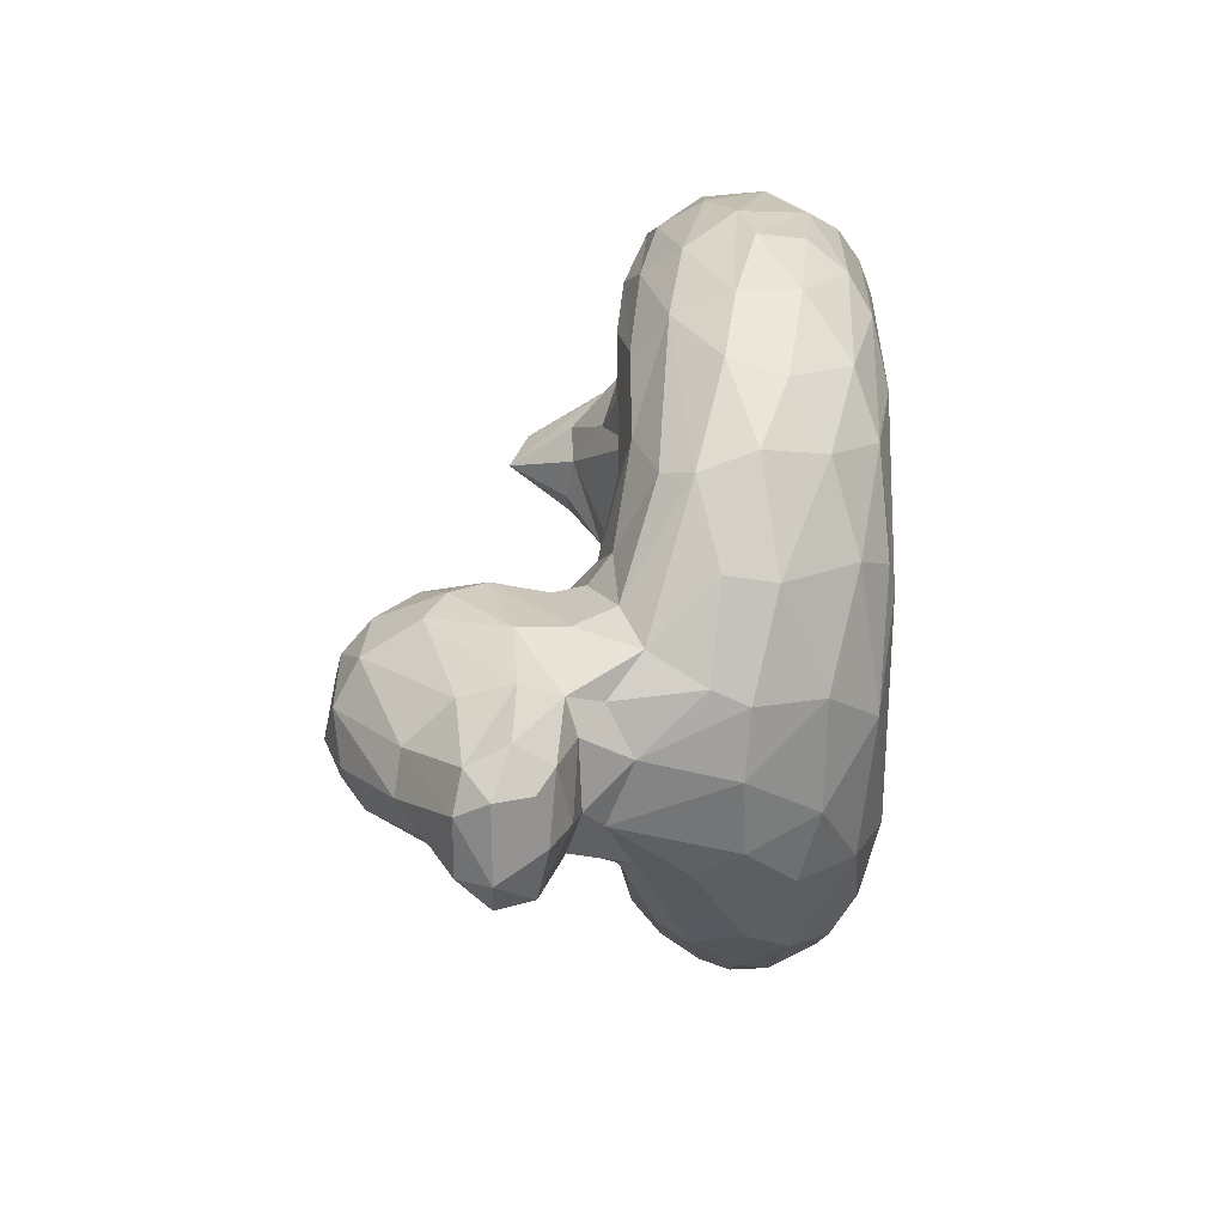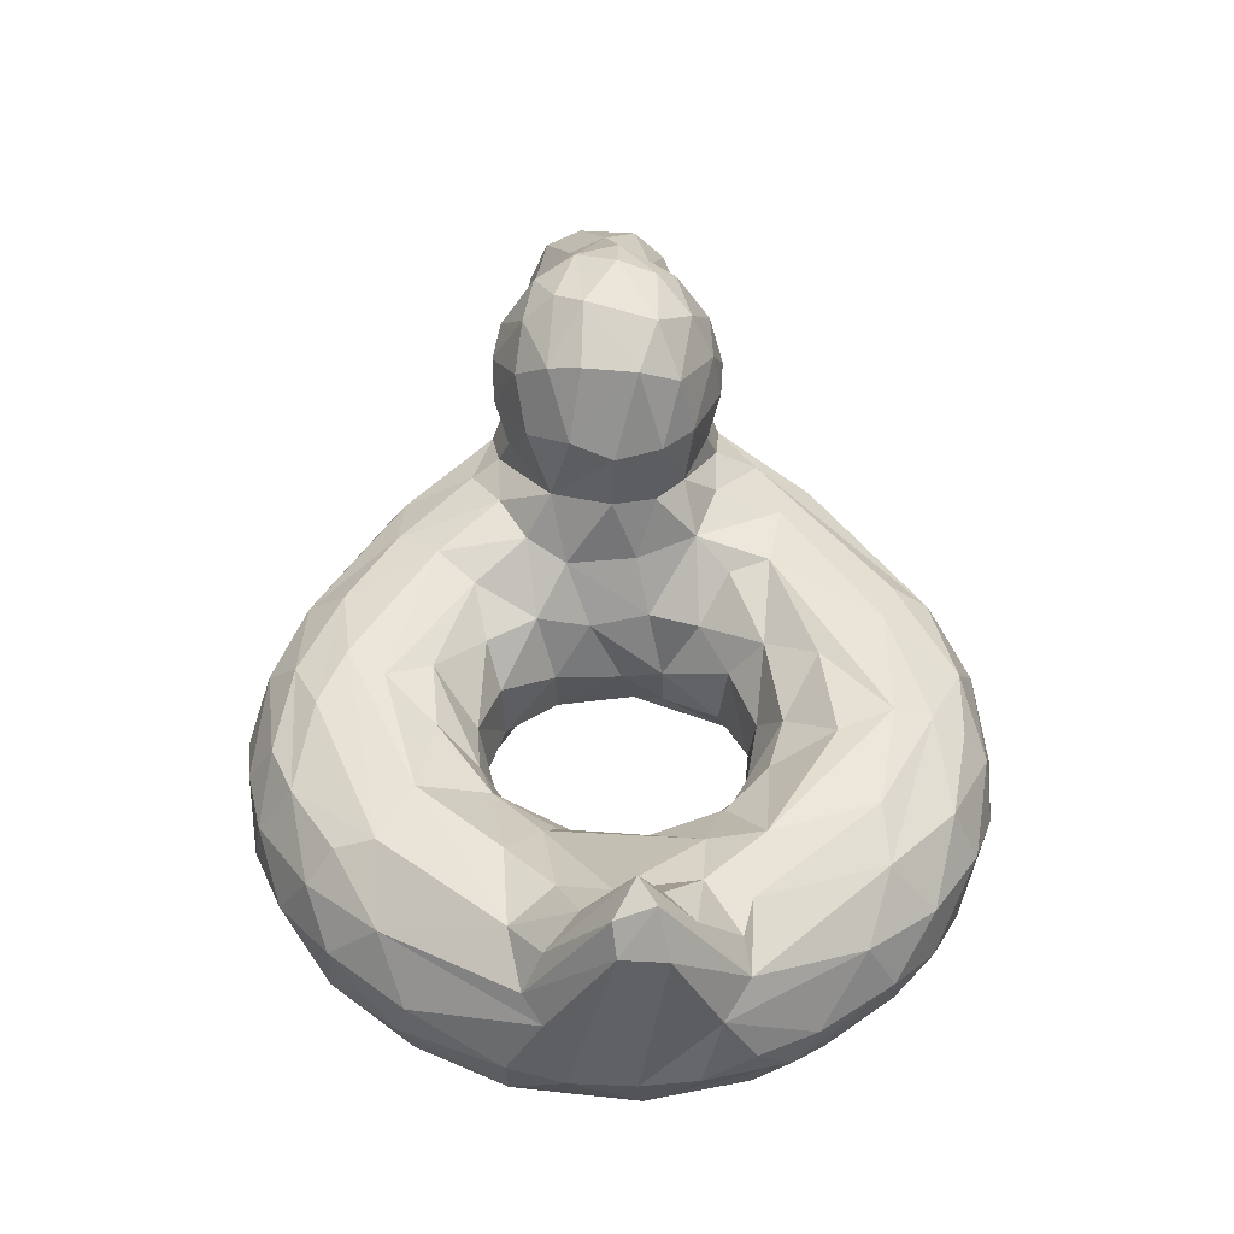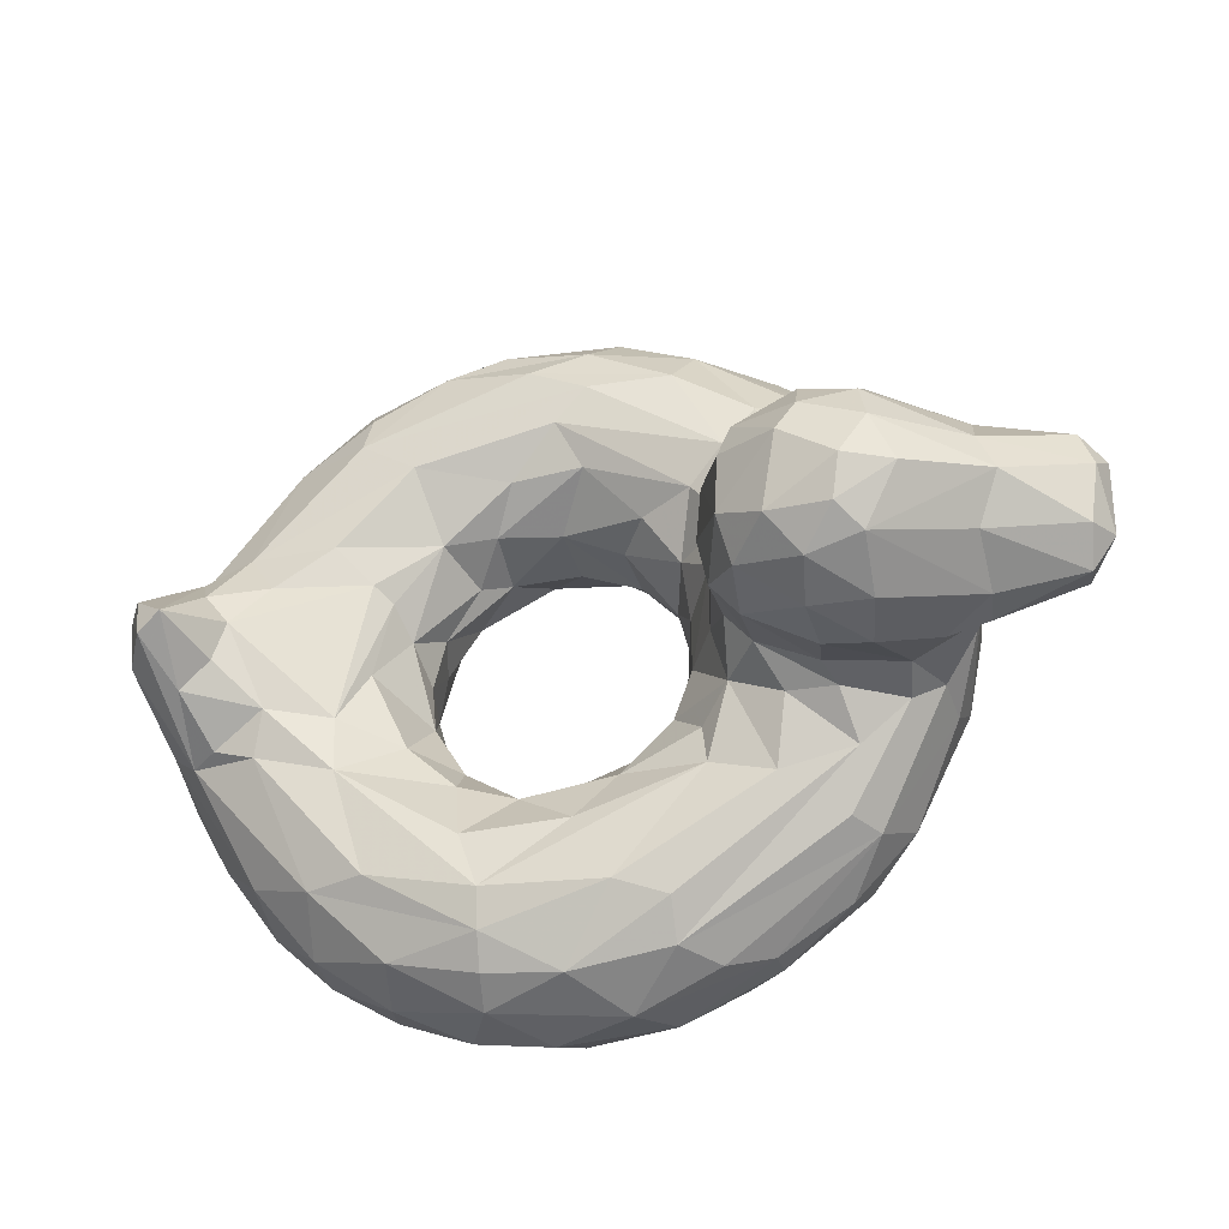
<metadata>
{"format":"obj","ext":"obj","renderer":"f3d","projection":"perspective","resolution":1024,"background":"white","views":[{"elev":22.8,"azim":-90.0,"up":"+Z"},{"elev":46.2,"azim":87.6,"up":"+Y"},{"elev":-29.3,"azim":-166.1,"up":"+Z"}]}
</metadata>
<code>
v -0.05934 -0.2788 -0.09632
v 0.01131 -0.3385 -0.2071
v 0.1367 -0.3113 -0.2578
v 0.2819 -0.2742 -0.2372
v 0.3827 -0.2928 -0.1621
v 0.4254 -0.239 -0.08754
v -0.09967 -0.1475 -0.06996
v -0.06328 -0.1472 -0.1694
v 0.02516 -0.1932 -0.223
v 0.1605 -0.1989 -0.2688
v 0.2211 -0.1173 -0.3116
v 0.3398 -0.1138 -0.2743
v 0.439 -0.1139 -0.1835
v 0.5099 -0.09828 -0.02818
v -0.1915 -0.01927 -0.1688
v -0.1331 -0.0659 -0.2322
v -0.1455 -0.04525 -0.3131
v 0.1036 -0.05455 -0.3879
v 0.3123 -0.04338 -0.4033
v 0.554 -0.03629 -0.2509
v 0.5604 -0.04641 -0.139
v 0.02842 -0.03774 -0.5208
v 0.2728 -0.03382 -0.5125
v 0.6869 -0.001831 -0.1255
v -0.4191 -0.04945 -0.3089
v -0.07304 -0.06242 -0.5521
v 0.2763 -0.0555 -0.5877
v 0.6077 -0.0799 -0.4714
v 0.845 -0.07629 -0.201
v 0.79 -0.0316 -0.1892
v -0.5761 -0.06214 -0.2045
v -0.4358 -0.1589 -0.4348
v -0.1397 -0.1914 -0.6427
v -0.0713 -0.1176 -0.6255
v 0.1292 -0.1045 -0.6619
v 0.2933 -0.1699 -0.6993
v 0.4642 -0.1148 -0.61
v 0.6287 -0.1928 -0.5603
v 0.9058 -0.1236 -0.15
v -0.5969 -0.2469 -0.1772
v -0.4858 -0.2554 -0.395
v -0.3672 -0.2488 -0.5223
v -0.2241 -0.244 -0.6154
v 0.03255 -0.2224 -0.7104
v 0.1921 -0.2876 -0.7302
v 0.3467 -0.2869 -0.7111
v 0.4832 -0.2225 -0.6595
v 0.7332 -0.2697 -0.479
v 0.84 -0.2577 -0.3298
v 0.9003 -0.2367 -0.2127
v -0.5311 -0.378 -0.1335
v -0.3874 -0.3409 -0.4726
v -0.2648 -0.4208 -0.5161
v -0.1426 -0.407 -0.609
v -0.02325 -0.3498 -0.6882
v 0.1646 -0.3986 -0.6947
v 0.3641 -0.4157 -0.6586
v 0.5166 -0.362 -0.6296
v 0.676 -0.3928 -0.4929
v 0.759 -0.4207 -0.3566
v 0.8399 -0.4048 -0.2131
v -0.4368 -0.4763 5.27e-05
v -0.3029 -0.4648 -0.4115
v -0.09758 -0.4874 -0.5274
v 0.09018 -0.4553 -0.6396
v 0.2842 -0.494 -0.573
v 0.5478 -0.4614 -0.5228
v 0.7258 -0.4765 -0.2884
v -0.2903 -0.5052 -0.2728
v 0.1305 -0.5087 -0.5252
v 0.5142 -0.5058 -0.4276
v 0.7032 -0.5092 0.0463
v -0.2474 -0.5037 -0.08873
v -0.1401 -0.4936 -0.2488
v -0.01781 -0.5039 -0.3902
v 0.2457 -0.4963 -0.4084
v 0.312 -0.4565 -0.3186
v 0.4751 -0.4622 -0.1911
v -0.08953 -0.3894 -0.1016
v 0.1126 -0.4198 -0.3012
v 0.2892 -0.3835 -0.2642
v 0.4175 -0.3756 -0.1523
v -0.2567 0.0753 -0.1472
v -0.3755 0.07659 -0.201
v -0.6621 0.04896 -0.1405
v -0.2593 0.2036 -0.164
v -0.4843 0.1817 -0.2366
v -0.678 0.1045 -0.1791
v -0.3411 0.4155 -0.09466
v -0.5073 0.3891 -0.1398
v -0.684 0.2799 -0.09877
v -0.85 0.09085 -0.1225
v -0.8586 0.1597 -0.1375
v 0.7674 0.07064 -0.04969
v 0.8292 0.06493 -0.1044
v 0.9215 0.07792 -0.05369
v 0.8236 0.1922 -0.001748
v 0.8733 0.1719 -0.03359
v -0.04759 -0.2685 0.1208
v 0.03819 -0.3315 0.2241
v 0.04251 -0.2032 0.2299
v 0.1566 -0.3158 0.2613
v 0.2881 -0.2792 0.2348
v 0.34 -0.2305 0.2077
v 0.4134 -0.253 0.1134
v -0.09372 -0.1684 0.04795
v -0.08433 -0.1324 0.1543
v 0.1606 -0.1808 0.2749
v 0.2837 -0.1503 0.2715
v 0.3814 -0.1133 0.2459
v 0.4537 -0.1673 0.06989
v -0.1558 -0.04946 0.09257
v -0.1191 -0.0602 0.2756
v 0.09279 -0.06991 0.357
v 0.2372 -0.07944 0.349
v 0.5068 -0.07371 0.1546
v -0.1968 -0.01511 0.1704
v -0.1886 -0.03763 0.3484
v 0.07808 -0.03464 0.5182
v 0.4217 -0.03587 0.3858
v 0.5746 -0.03429 0.2251
v 0.6859 -0.00511 0.1336
v -0.389 -0.02717 0.2788
v -0.2486 -0.05964 0.4321
v -0.08704 -0.05691 0.5328
v 0.08605 -0.07595 0.6231
v 0.3785 -0.09173 0.6192
v 0.5267 -0.08082 0.5353
v 0.5341 -0.04751 0.4559
v 0.7457 -0.0396 0.2211
v 0.8282 -0.008977 0.1598
v -0.5894 -0.07863 0.1901
v -0.4359 -0.1612 0.4362
v -0.1201 -0.1232 0.6092
v 0.03738 -0.1492 0.6828
v 0.252 -0.1949 0.7146
v 0.3801 -0.1933 0.6894
v 0.5533 -0.149 0.5897
v 0.6845 -0.1222 0.4553
v 0.8997 -0.1238 0.163
v -0.5363 -0.2978 0.2828
v -0.4231 -0.2665 0.4712
v -0.3052 -0.3182 0.5579
v -0.1427 -0.2351 0.6549
v 0.02214 -0.2766 0.7135
v 0.1251 -0.2468 0.7276
v 0.3482 -0.3105 0.7081
v 0.5146 -0.267 0.6502
v 0.652 -0.2278 0.5531
v 0.7691 -0.3048 0.4307
v 0.8917 -0.2591 0.2337
v -0.5368 -0.3816 0.0797
v -0.4278 -0.4369 0.277
v -0.3734 -0.3864 0.4459
v -0.1193 -0.3502 0.6528
v 0.04169 -0.3655 0.6987
v 0.2001 -0.3803 0.7047
v 0.4351 -0.4173 0.6333
v 0.6219 -0.3652 0.5591
v 0.7401 -0.4051 0.4046
v 0.8523 -0.3793 0.2296
v -0.3529 -0.4921 0.2433
v -0.2633 -0.477 0.4275
v -0.01578 -0.481 0.5768
v 0.3017 -0.4853 0.5883
v 0.5324 -0.4982 0.4484
v 0.6141 -0.4615 0.4691
v 0.7436 -0.4818 0.2285
v -0.3301 -0.5057 0.1795
v -0.09073 -0.5066 0.4647
v 0.2743 -0.5064 0.5312
v -0.2309 -0.4973 0.06542
v -0.175 -0.5046 0.2616
v 0.03521 -0.4606 0.3175
v 0.2188 -0.4955 0.4095
v 0.3198 -0.4645 0.3259
v 0.462 -0.5015 0.3234
v 0.5396 -0.4811 0.1242
v -0.08577 -0.3942 0.1182
v 0.07826 -0.3864 0.2682
v 0.2351 -0.4037 0.2926
v 0.3788 -0.371 0.1971
v 0.4634 -0.3778 0.0009828
v -0.2264 0.07482 0.1194
v -0.3754 0.07642 0.2009
v -0.662 0.04866 0.1403
v -0.2594 0.2037 0.164
v -0.4394 0.2464 0.2274
v -0.691 0.1231 0.1761
v -0.2807 0.3544 0.1203
v -0.5074 0.3891 0.1398
v -0.6908 0.3092 0.06532
v -0.8461 0.1269 0.1454
v -0.8564 0.2029 0.1098
v 0.7468 0.05461 0.03534
v 0.9222 0.09179 0.03663
v 0.8873 0.152 0.04346
v -0.4783 0.4558 -0.02219
v -0.7249 0.3199 -0.008584
v -0.251 0.3628 -0.05513
v -0.6832 0.02198 -0.05567
v -0.873 0.06998 -0.02162
v -0.8837 0.2178 0.03838
v -0.1562 -0.04119 -0.04815
v -0.1844 0.08219 -2.935e-05
v -0.1839 0.1988 -0.004739
v -0.6562 -0.06383 0.02502
v 0.9413 -0.2569 7.785e-05
v -0.6268 -0.2409 -0.03059
v -0.08031 -0.3073 -0.0152
v -0.1381 -0.4343 -0.04275
v 0.439 -0.2546 0.01358
v 0.9037 -0.3622 -0.01018
v 0.7998 -0.4742 0.03656
v 0.5328 -0.4644 -0.0376
v 0.3508 -0.1993 -0.2087
v 0.02918 -0.1038 -0.29
v -0.2729 -0.03822 -0.3459
v -0.2981 0.004418 -0.2157
v 0.4914 -0.04137 -0.4647
v 0.7094 -0.02882 -0.2123
v -0.3912 -0.1021 -0.4186
v -0.5162 -0.03702 -0.2361
v 0.2824 -0.09973 -0.6511
v 0.7401 -0.1533 -0.4223
v -0.5847 -0.1594 -0.2242
v 0.6345 -0.3194 -0.5665
v -0.4124 -0.4492 -0.2774
v -0.5163 -0.3401 -0.2712
v -0.2249 -0.3146 -0.611
v 0.8526 -0.332 -0.2851
v 0.8439 -0.4362 -0.06751
v 0.6934 -0.5035 -0.209
v 0.4433 -0.5044 -0.3531
v 0.6116 -0.5056 -0.1148
v -0.05126 -0.4421 -0.2328
v -0.3965 0.01665 -0.2223
v -0.5309 0.04139 -0.2053
v -0.3919 0.1795 -0.2267
v -0.5999 0.1256 -0.2119
v -0.5037 0.2826 -0.2091
v -0.4012 0.3751 -0.1648
v -0.2706 0.3217 -0.1363
v -0.3855 0.2818 -0.2084
v -0.6887 0.1745 -0.1664
v -0.01252 -0.116 0.2548
v 0.4762 -0.1085 0.1266
v 0.1411 -0.03708 0.4469
v -0.2911 -0.0007649 0.2225
v 0.1971 -0.04753 0.5767
v -0.5162 -0.03698 0.2361
v -0.3913 -0.1023 0.4188
v 0.2626 -0.1085 0.6624
v 0.8558 -0.08635 0.1994
v -0.5469 -0.2025 0.3016
v -0.2699 -0.2134 0.5807
v 0.7814 -0.2273 0.4112
v -0.2055 -0.4345 0.545
v 0.02032 -0.4398 0.6432
v 0.2675 -0.4403 0.6571
v 0.009641 -0.5046 0.4065
v -0.0826 -0.4442 0.2005
v 0.4331 -0.4413 0.2083
v 0.4367 -0.3427 0.08159
v -0.3962 0.01644 0.2224
v -0.5308 0.04152 0.2053
v -0.392 0.1794 0.2267
v -0.5722 0.1315 0.2215
v -0.4013 0.3751 0.1648
v -0.5037 0.2825 0.2091
v -0.3285 0.3 0.1827
v -0.6802 0.2211 0.1461
v 0.7927 0.05942 0.09414
v -0.2049 0.07377 -0.08803
v 0.9296 -0.264 -0.1118
v -0.6495 -0.01453 -0.09748
v -0.205 0.2059 -0.1003
v -0.4627 0.4323 -0.09999
v -0.3715 0.4438 0.04632
v -0.5709 0.4202 -0.02988
v -0.7827 0.03511 -0.02408
v -0.8678 0.219 -0.07631
v -0.903 0.1578 0.0717
v -0.9029 0.1568 -0.07211
v -0.6154 -0.2514 0.09957
v -0.6203 -0.1836 0.1331
v 0.9271 -0.2614 0.1249
v -0.6367 -0.01539 0.1192
v -0.6809 0.02746 0.07691
v -0.2002 0.2313 0.08124
v -0.2586 0.3714 0.05561
v -0.5264 0.4341 0.05811
v -0.4075 0.4299 0.1023
v -0.8794 0.09009 0.07269
v -0.82 0.05948 0.09375
f 9 8 1
f 9 3 10
f 3 4 10
f 216 4 5
f 6 216 5
f 6 13 216
f 8 217 16
f 17 16 217
f 9 10 217
f 17 217 18
f 217 10 11
f 217 11 18
f 13 20 12
f 21 20 13
f 13 14 21
f 17 15 16
f 19 23 18
f 19 20 23
f 24 20 21
f 218 219 15
f 219 218 25
f 15 17 218
f 218 17 22
f 26 22 35
f 22 23 27
f 220 27 23
f 220 221 28
f 29 28 221
f 31 223 32
f 222 25 34
f 34 32 222
f 26 34 25
f 32 34 33
f 26 35 34
f 224 35 27
f 35 224 36
f 224 27 37
f 27 28 37
f 28 225 38
f 28 38 37
f 28 29 225
f 41 226 32
f 226 41 40
f 42 32 43
f 33 34 44
f 36 47 46
f 47 37 38
f 38 225 48
f 225 39 49
f 41 229 40
f 228 229 52
f 51 229 228
f 52 42 230
f 42 43 230
f 52 54 53
f 43 44 55
f 55 54 230
f 55 44 45
f 45 56 55
f 56 46 57
f 47 227 58
f 59 58 227
f 59 48 231
f 59 227 48
f 50 231 49
f 228 52 63
f 63 52 53
f 64 63 53
f 64 54 65
f 56 65 55
f 66 65 57
f 57 67 66
f 58 59 67
f 228 69 62
f 64 65 66
f 67 68 71
f 233 71 68
f 72 71 233
f 73 75 74
f 69 70 75
f 76 75 70
f 211 74 236
f 236 79 211
f 75 236 74
f 77 80 76
f 78 82 77
f 77 82 81
f 1 79 2
f 2 80 3
f 183 6 82
f 237 83 219
f 238 84 237
f 239 86 84
f 83 84 86
f 238 240 87
f 86 244 243
f 87 241 244
f 241 90 242
f 243 242 89
f 241 240 245
f 245 90 241
f 91 245 93
f 245 88 93
f 92 93 88
f 29 96 39
f 98 96 29
f 95 24 94
f 98 95 97
f 107 99 106
f 101 100 99
f 99 107 101
f 101 108 100
f 108 109 103
f 109 110 104
f 104 111 105
f 107 113 246
f 246 101 107
f 108 101 246
f 109 114 115
f 110 116 247
f 110 247 111
f 114 113 248
f 248 118 119
f 248 120 115
f 110 115 120
f 120 121 110
f 116 110 121
f 124 118 249
f 124 125 118
f 119 118 125
f 127 250 126
f 127 128 129
f 129 130 120
f 121 120 130
f 132 133 251
f 124 123 252
f 134 252 133
f 125 124 134
f 135 126 134
f 136 253 135
f 137 138 127
f 130 254 131
f 132 255 133
f 141 142 255
f 256 142 143
f 256 144 134
f 146 144 145
f 144 135 134
f 147 136 146
f 136 147 137
f 147 148 137
f 148 149 138
f 257 139 149
f 154 141 153
f 142 141 154
f 154 143 142
f 143 258 155
f 144 155 145
f 156 145 155
f 147 146 157
f 157 158 147
f 149 159 150
f 160 150 159
f 160 161 150
f 154 153 163
f 258 163 164
f 164 165 260
f 259 260 157
f 167 158 166
f 162 169 163
f 164 171 165
f 166 165 171
f 166 168 167
f 169 261 170
f 261 174 175
f 175 170 261
f 170 175 171
f 175 176 177
f 177 171 175
f 173 172 262
f 174 173 262
f 180 262 100
f 176 175 181
f 181 182 176
f 176 182 263
f 263 178 177
f 263 264 183
f 100 179 99
f 181 180 102
f 182 181 103
f 105 103 104
f 182 105 264
f 265 249 184
f 266 265 185
f 267 185 187
f 184 187 185
f 271 190 269
f 271 269 188
f 270 269 191
f 188 267 271
f 268 188 270
f 272 270 191
f 270 189 268
f 272 194 189
f 193 189 194
f 196 254 140
f 130 131 273
f 273 131 97
f 106 1 7
f 14 6 111
f 15 204 7
f 15 274 204
f 204 274 205
f 276 40 209
f 275 39 208
f 40 51 209
f 51 40 229
f 231 50 275
f 208 213 275
f 61 231 213
f 61 213 232
f 51 62 152
f 69 169 62
f 68 214 233
f 169 69 73
f 235 178 215
f 215 78 235
f 172 73 211
f 15 83 274
f 276 31 226
f 31 276 85
f 277 206 274
f 205 274 206
f 86 277 83
f 274 83 277
f 277 200 206
f 277 86 243
f 89 200 243
f 279 200 89
f 278 242 90
f 89 198 279
f 280 278 90
f 280 90 199
f 91 199 90
f 85 201 92
f 202 92 281
f 199 91 282
f 93 282 91
f 203 199 282
f 93 92 284
f 284 202 283
f 284 283 203
f 93 284 282
f 197 196 98
f 210 106 99
f 116 122 195
f 207 285 286
f 286 285 255
f 141 255 285
f 255 132 286
f 287 208 196
f 152 141 285
f 161 213 287
f 213 161 214
f 173 169 73
f 72 178 235
f 210 179 211
f 212 264 105
f 264 212 183
f 112 184 117
f 132 186 288
f 289 207 288
f 286 288 207
f 290 184 206
f 205 206 184
f 187 184 290
f 290 200 291
f 290 291 190
f 290 190 187
f 291 200 279
f 293 279 292
f 293 191 269
f 279 190 291
f 293 269 190
f 280 292 198
f 292 199 192
f 292 192 191
f 186 295 289
f 294 295 193
f 294 202 295
f 192 194 272
f 193 283 294
f 193 194 283
f 203 283 194
f 202 294 283
f 195 97 94
f 7 1 8
f 9 1 2
f 3 9 2
f 11 10 4
f 11 216 12
f 216 11 4
f 13 12 216
f 14 13 6
f 7 8 15
f 16 15 8
f 217 8 9
f 18 11 19
f 12 19 11
f 19 12 20
f 17 18 23
f 23 22 17
f 22 26 218
f 25 218 26
f 27 35 22
f 28 27 220
f 23 20 220
f 221 220 20
f 24 221 20
f 30 29 221
f 25 223 237
f 223 25 222
f 222 32 223
f 36 224 37
f 225 29 39
f 226 31 32
f 41 32 42
f 33 43 32
f 43 33 44
f 35 44 34
f 36 44 35
f 44 36 45
f 46 45 36
f 37 47 36
f 48 227 38
f 47 38 227
f 49 48 225
f 49 39 50
f 41 52 229
f 42 52 41
f 54 52 230
f 55 230 43
f 46 56 45
f 58 46 47
f 46 58 57
f 49 231 48
f 231 60 59
f 60 231 61
f 53 54 64
f 65 54 55
f 57 65 56
f 57 58 67
f 59 60 67
f 67 60 68
f 232 68 61
f 61 68 60
f 63 69 228
f 63 64 69
f 70 69 64
f 64 66 70
f 66 67 71
f 71 70 66
f 75 73 69
f 70 71 76
f 234 76 71
f 76 234 77
f 78 77 234
f 235 234 71
f 234 235 78
f 71 72 235
f 74 211 73
f 79 236 2
f 2 236 80
f 80 236 75
f 76 80 75
f 81 80 77
f 78 215 82
f 210 79 1
f 80 81 3
f 81 4 3
f 81 82 5
f 5 4 81
f 6 5 82
f 15 219 83
f 219 25 237
f 84 83 237
f 223 31 238
f 85 238 31
f 237 223 238
f 87 239 238
f 84 238 239
f 238 85 240
f 88 240 85
f 244 86 239
f 244 239 87
f 242 244 241
f 242 243 244
f 240 241 87
f 88 245 240
f 90 245 91
f 95 29 30
f 29 95 98
f 30 221 24
f 24 95 30
f 97 95 94
f 102 100 108
f 103 102 108
f 104 103 109
f 111 104 110
f 105 111 212
f 106 112 107
f 114 246 113
f 114 108 246
f 114 109 108
f 110 109 115
f 112 117 107
f 107 117 113
f 118 113 117
f 248 113 118
f 114 248 115
f 120 248 119
f 122 116 121
f 249 123 124
f 118 117 249
f 125 250 119
f 125 126 250
f 250 129 119
f 120 119 129
f 129 250 127
f 130 122 121
f 123 265 251
f 252 251 133
f 251 252 123
f 252 134 124
f 125 134 126
f 126 135 253
f 126 253 127
f 137 253 136
f 127 253 137
f 138 128 127
f 128 138 139
f 139 129 128
f 129 139 130
f 254 130 139
f 139 140 254
f 133 255 142
f 142 256 133
f 134 133 256
f 143 144 256
f 135 144 146
f 135 146 136
f 137 148 138
f 138 149 139
f 149 150 257
f 139 257 140
f 150 151 257
f 257 151 140
f 152 153 141
f 155 144 143
f 146 145 157
f 156 157 145
f 147 158 148
f 158 159 148
f 159 149 148
f 151 150 161
f 62 162 153
f 163 153 162
f 163 258 154
f 143 154 258
f 259 155 258
f 259 258 164
f 155 259 156
f 259 157 156
f 260 259 164
f 158 157 260
f 260 165 158
f 165 166 158
f 167 159 158
f 159 167 160
f 167 168 160
f 161 160 168
f 168 214 161
f 170 163 169
f 163 170 164
f 171 164 170
f 72 166 171
f 72 168 166
f 261 169 173
f 174 261 173
f 72 171 177
f 178 72 177
f 262 172 179
f 179 100 262
f 262 180 174
f 180 181 174
f 175 174 181
f 177 176 263
f 264 263 182
f 183 178 263
f 100 102 180
f 181 102 103
f 103 105 182
f 117 184 249
f 185 265 184
f 249 265 123
f 265 266 251
f 251 266 132
f 186 132 266
f 268 266 267
f 185 267 266
f 188 268 267
f 266 268 186
f 189 186 268
f 271 187 190
f 271 267 187
f 269 270 188
f 191 192 272
f 189 270 272
f 254 196 197
f 254 197 131
f 273 122 130
f 122 273 195
f 97 131 197
f 210 1 106
f 212 111 6
f 112 7 204
f 21 195 24
f 207 276 209
f 39 275 50
f 152 209 51
f 275 213 231
f 62 51 228
f 214 68 232
f 72 233 214
f 183 82 215
f 210 211 79
f 212 6 183
f 226 40 276
f 276 207 201
f 201 85 276
f 206 200 290
f 243 200 277
f 278 89 242
f 198 89 278
f 278 280 198
f 88 85 92
f 201 281 92
f 202 284 92
f 203 282 284
f 96 208 39
f 24 195 94
f 96 98 196
f 7 112 106
f 247 14 111
f 205 112 204
f 21 116 195
f 116 21 247
f 14 247 21
f 285 207 209
f 140 151 287
f 196 140 287
f 285 209 152
f 287 151 161
f 208 287 213
f 62 153 152
f 214 232 213
f 162 62 169
f 168 72 214
f 73 172 173
f 211 179 172
f 178 183 215
f 99 179 210
f 184 112 205
f 132 288 286
f 201 207 289
f 289 288 186
f 279 198 292
f 292 191 293
f 190 279 293
f 280 199 292
f 189 193 186
f 295 186 193
f 281 295 202
f 295 281 289
f 201 289 281
f 199 203 192
f 192 203 194
f 96 196 208
f 273 97 195
f 197 98 97

</code>
